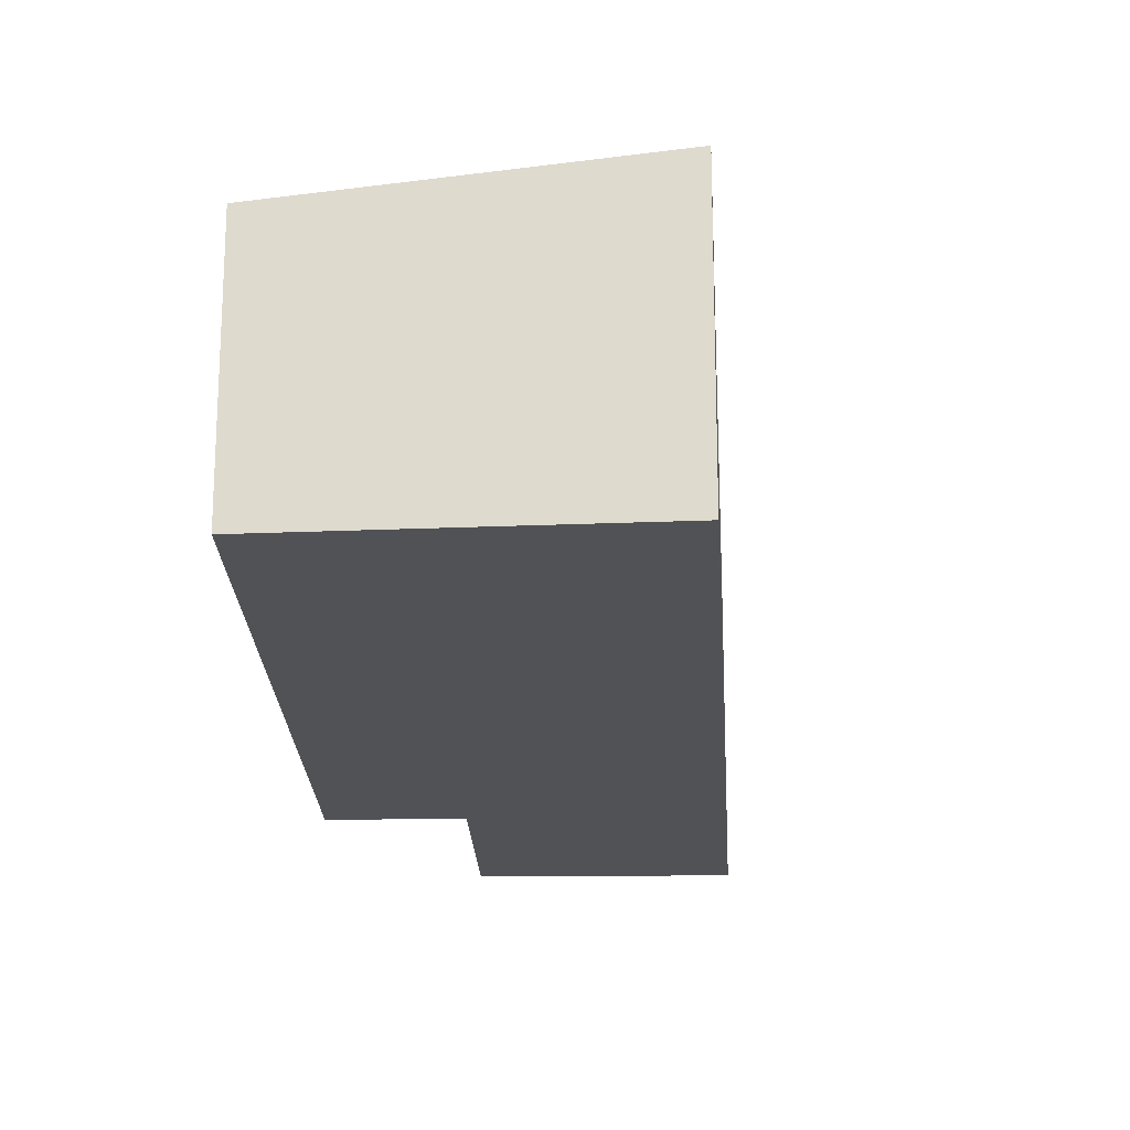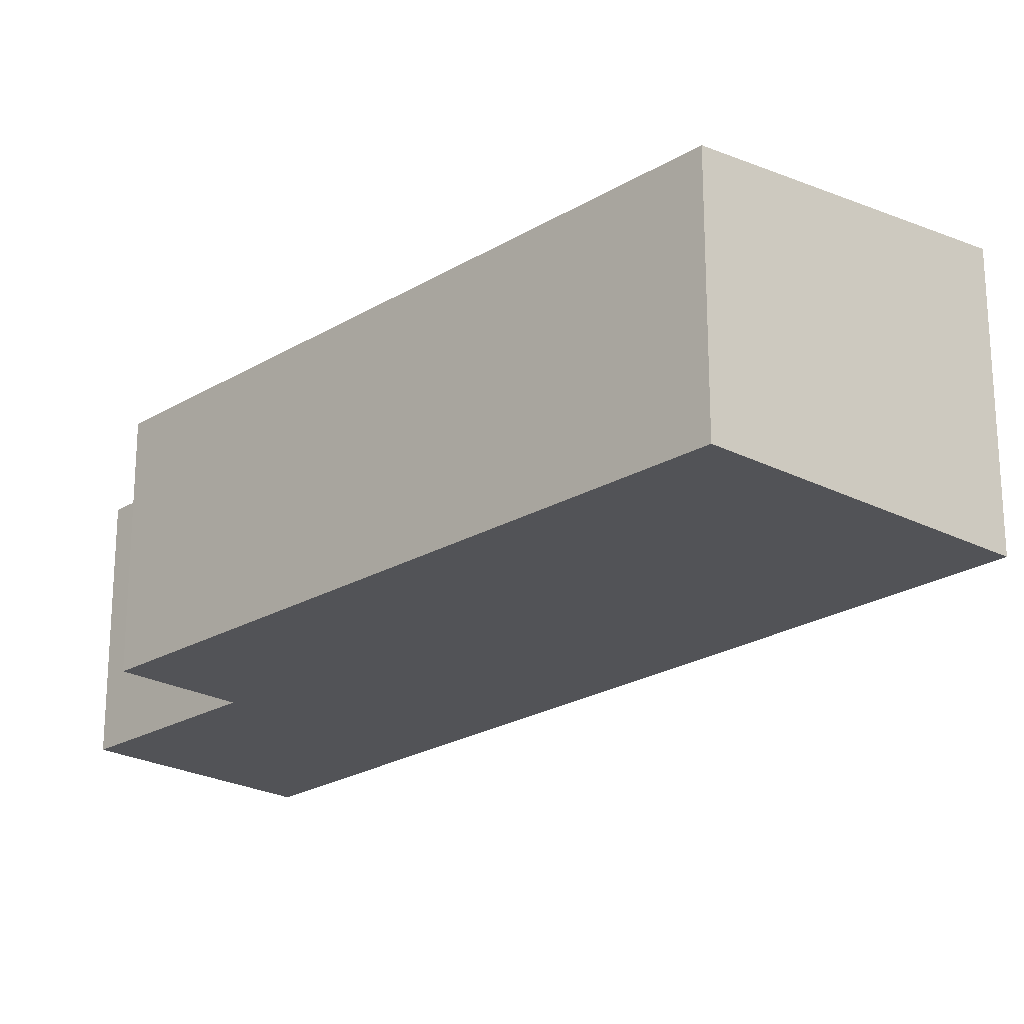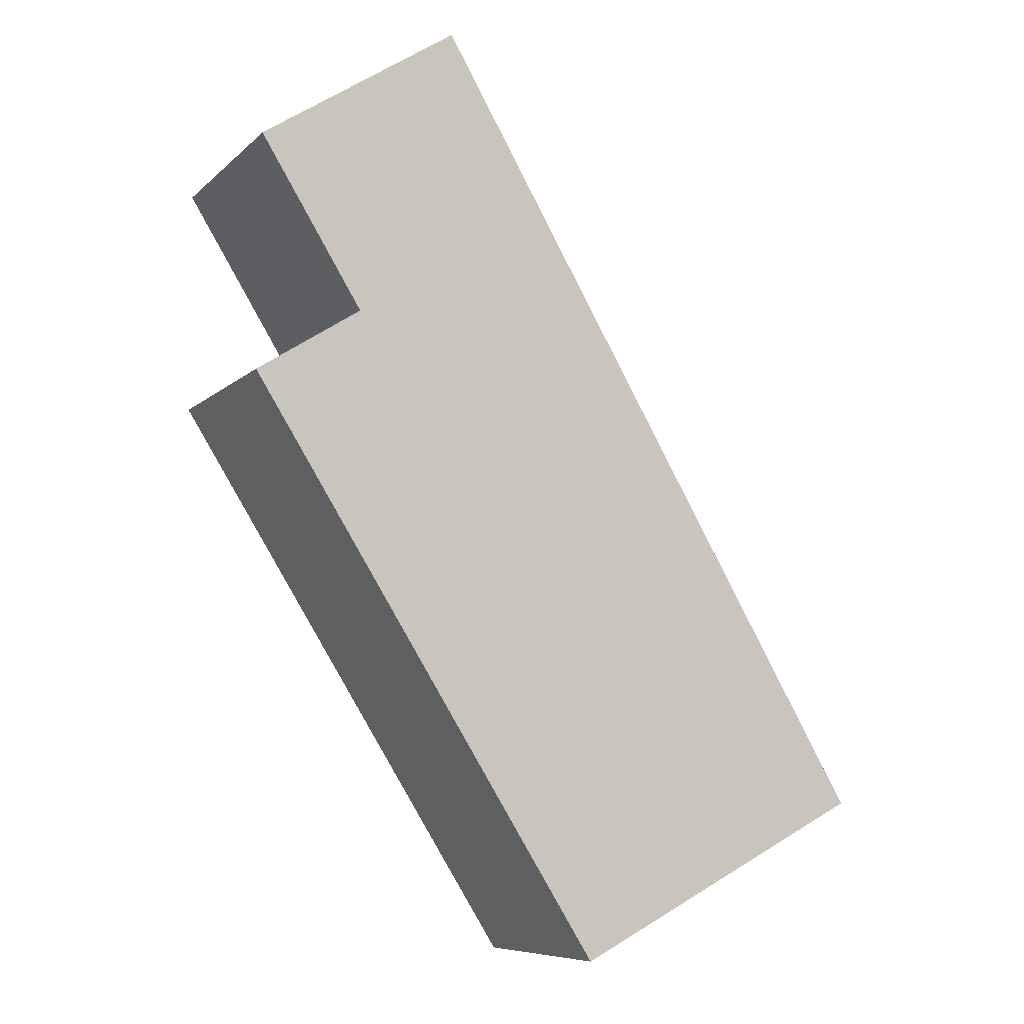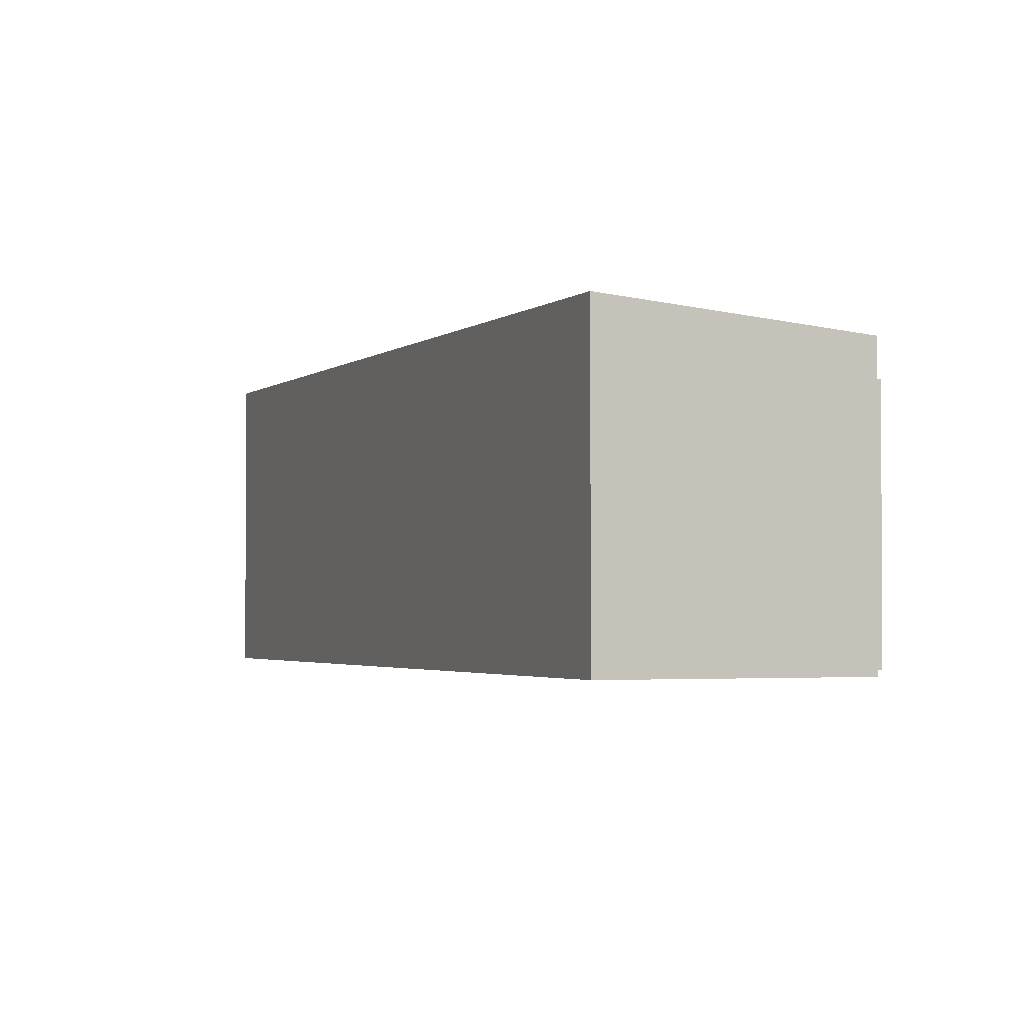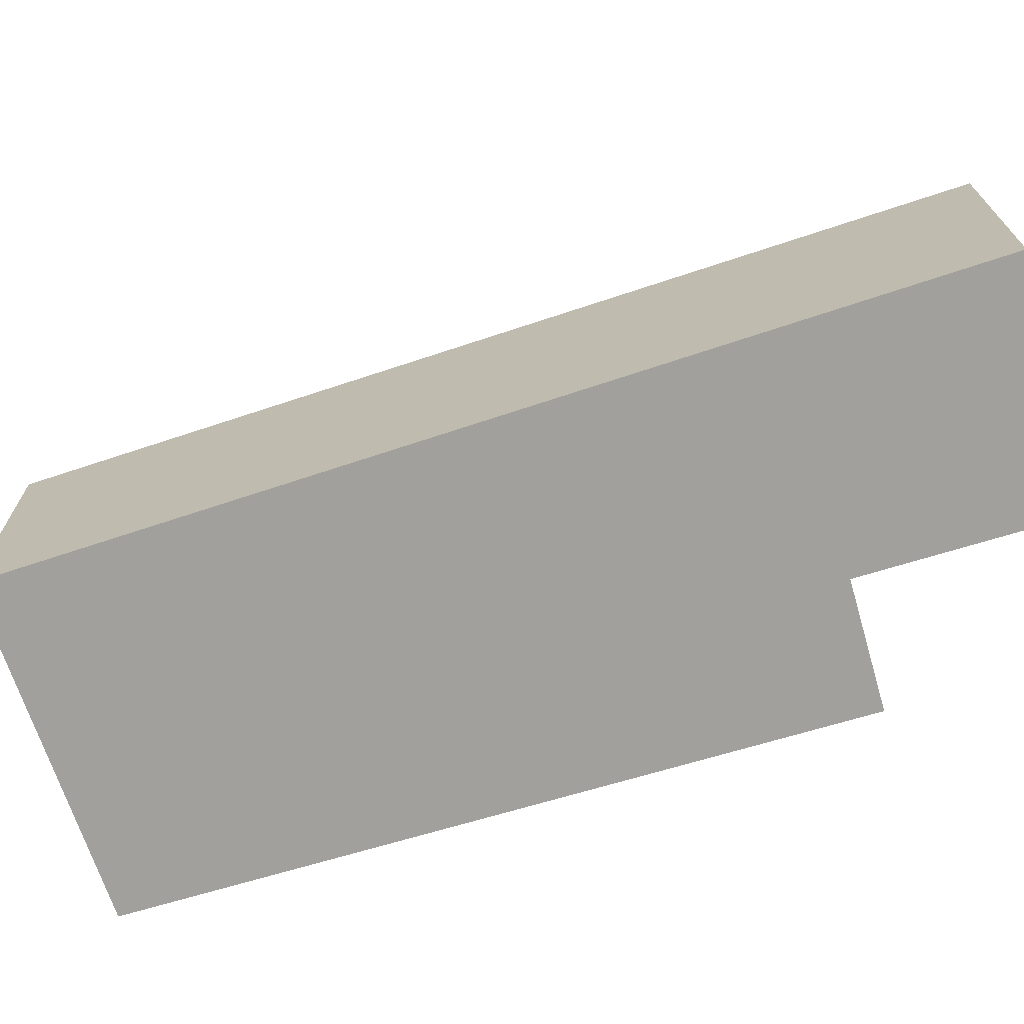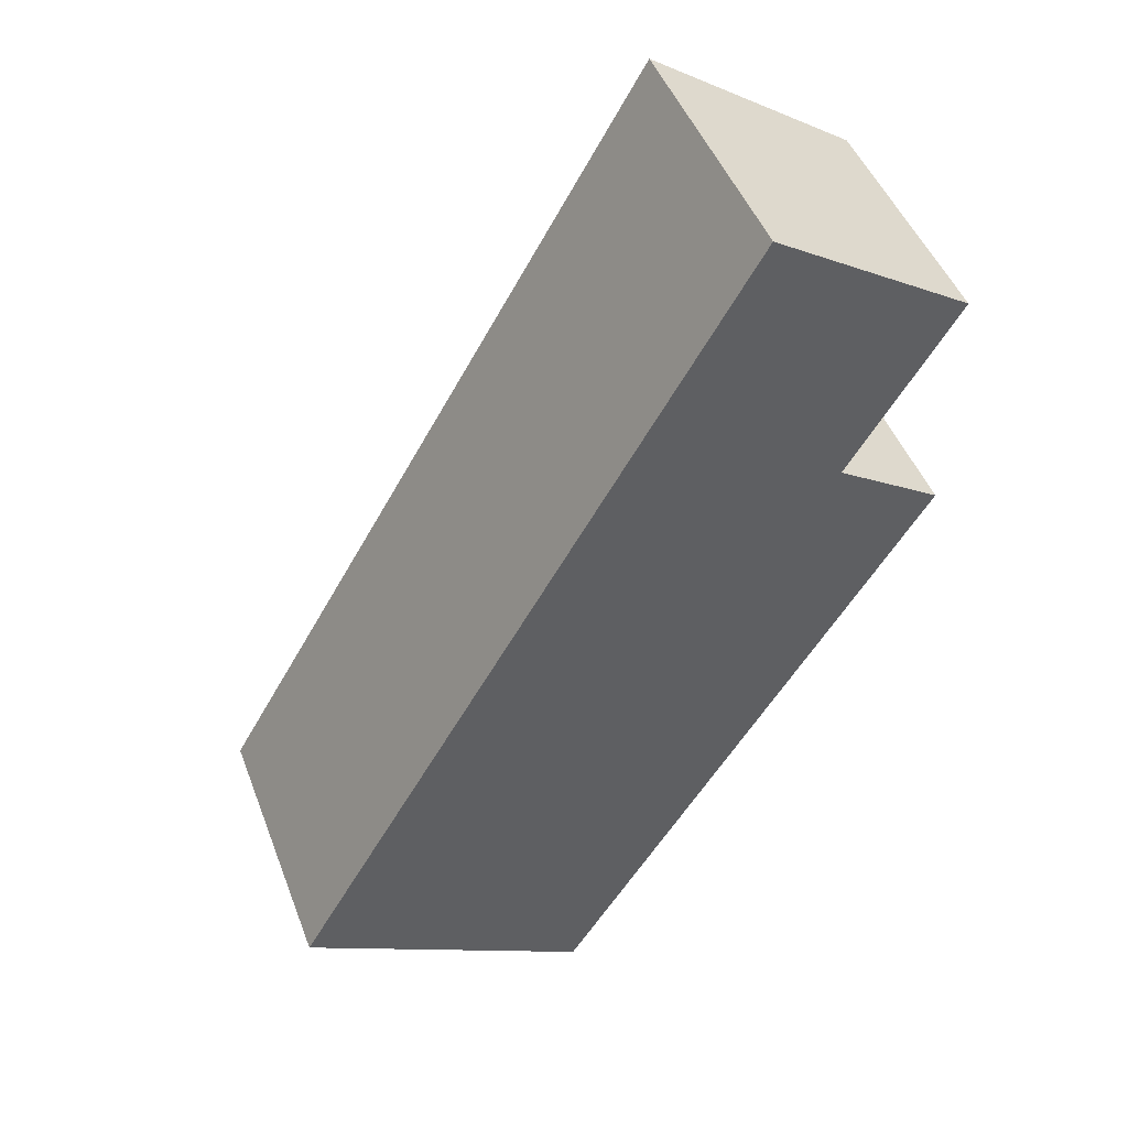
<metadata>
{"format":"obj","ext":"obj","renderer":"f3d","projection":"perspective","resolution":1024,"background":"white","views":[{"elev":-20.6,"azim":-146.4,"up":"+Y"},{"elev":-22.4,"azim":167.7,"up":"+Y"},{"elev":-8.0,"azim":155.3,"up":"+Z"},{"elev":-2.2,"azim":9.1,"up":"+Y"},{"elev":-71.6,"azim":-41.6,"up":"+Y"},{"elev":47.2,"azim":-20.4,"up":"+Z"}]}
</metadata>
<code>
v  10.67 4.078 10.82
v  0 4.427 2.711e-16
v  7.477 4.427 12.87
v  8.944 4.086 8.023
v  10.63 3.901 6.942
v  10.65 3.899 6.932
v  10.34 3.901 6.43
v  4.683 3.932 -2.614
v  10.65 -4.245e-16 6.932
v  4.683 1.601e-16 -2.614
v  10.34 -3.937e-16 6.43
v  8.944 -4.913e-16 8.023
v  10.67 -6.628e-16 10.82
v  0 0 0
v  7.477 -7.879e-16 12.87
v  10.63 -4.251e-16 6.942
g defaultobject
f 1 2 3
f 2 1 4
f 2 4 5
f 2 5 6
f 2 6 7
f 2 7 8
f 9 7 6
f 7 9 8
f 8 9 10
f 10 9 11
f 1 12 4
f 12 1 13
f 8 14 2
f 14 8 10
f 14 3 2
f 3 14 15
f 15 1 3
f 1 15 13
f 12 5 4
f 5 12 6
f 6 12 9
f 9 12 16
f 11 14 10
f 14 11 9
f 14 9 16
f 14 16 12
f 14 12 15
f 15 12 13

</code>
